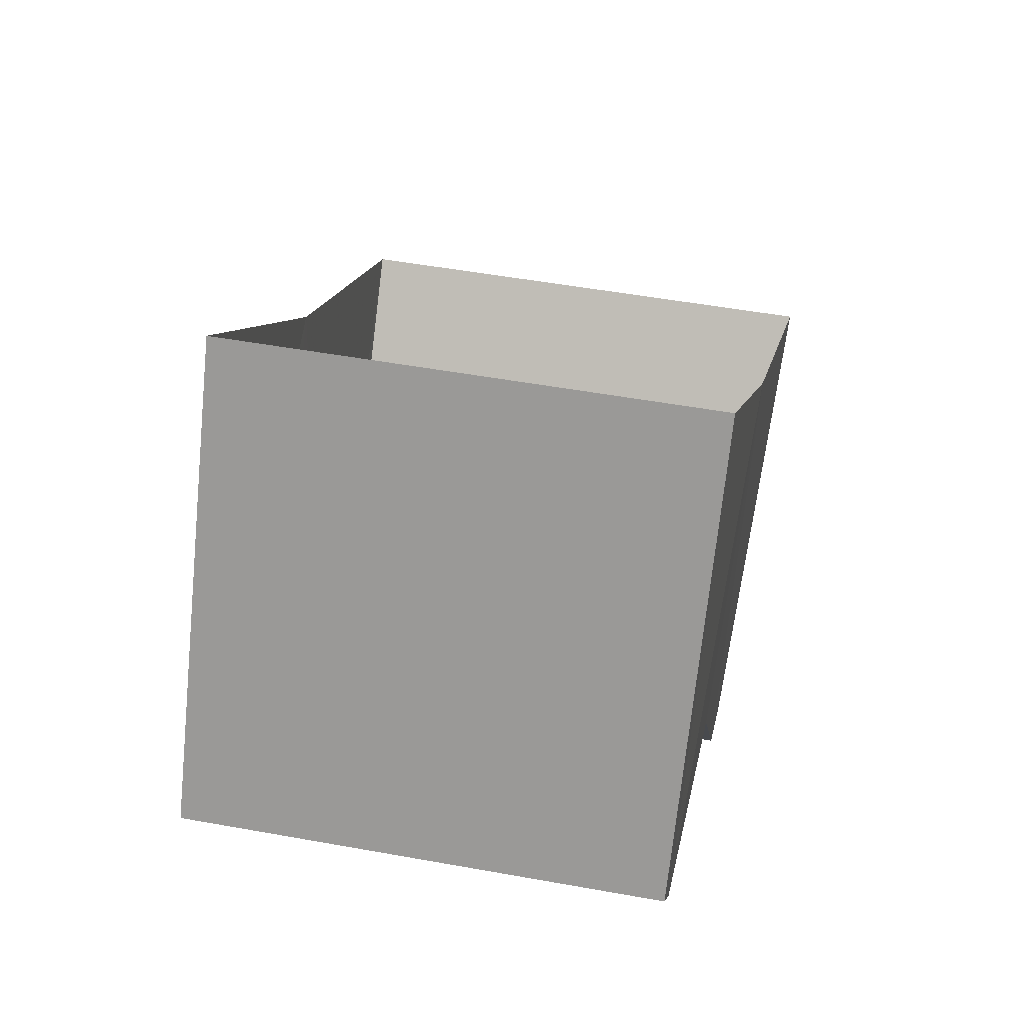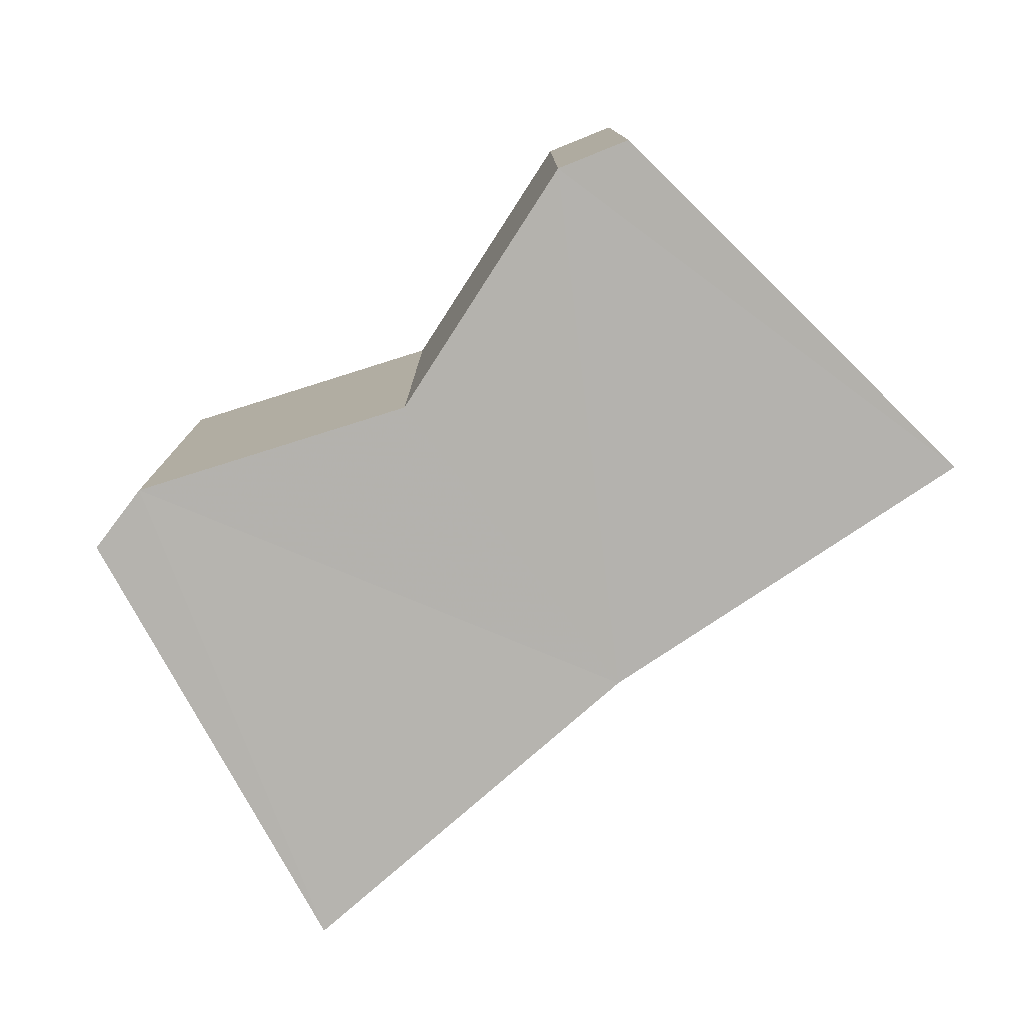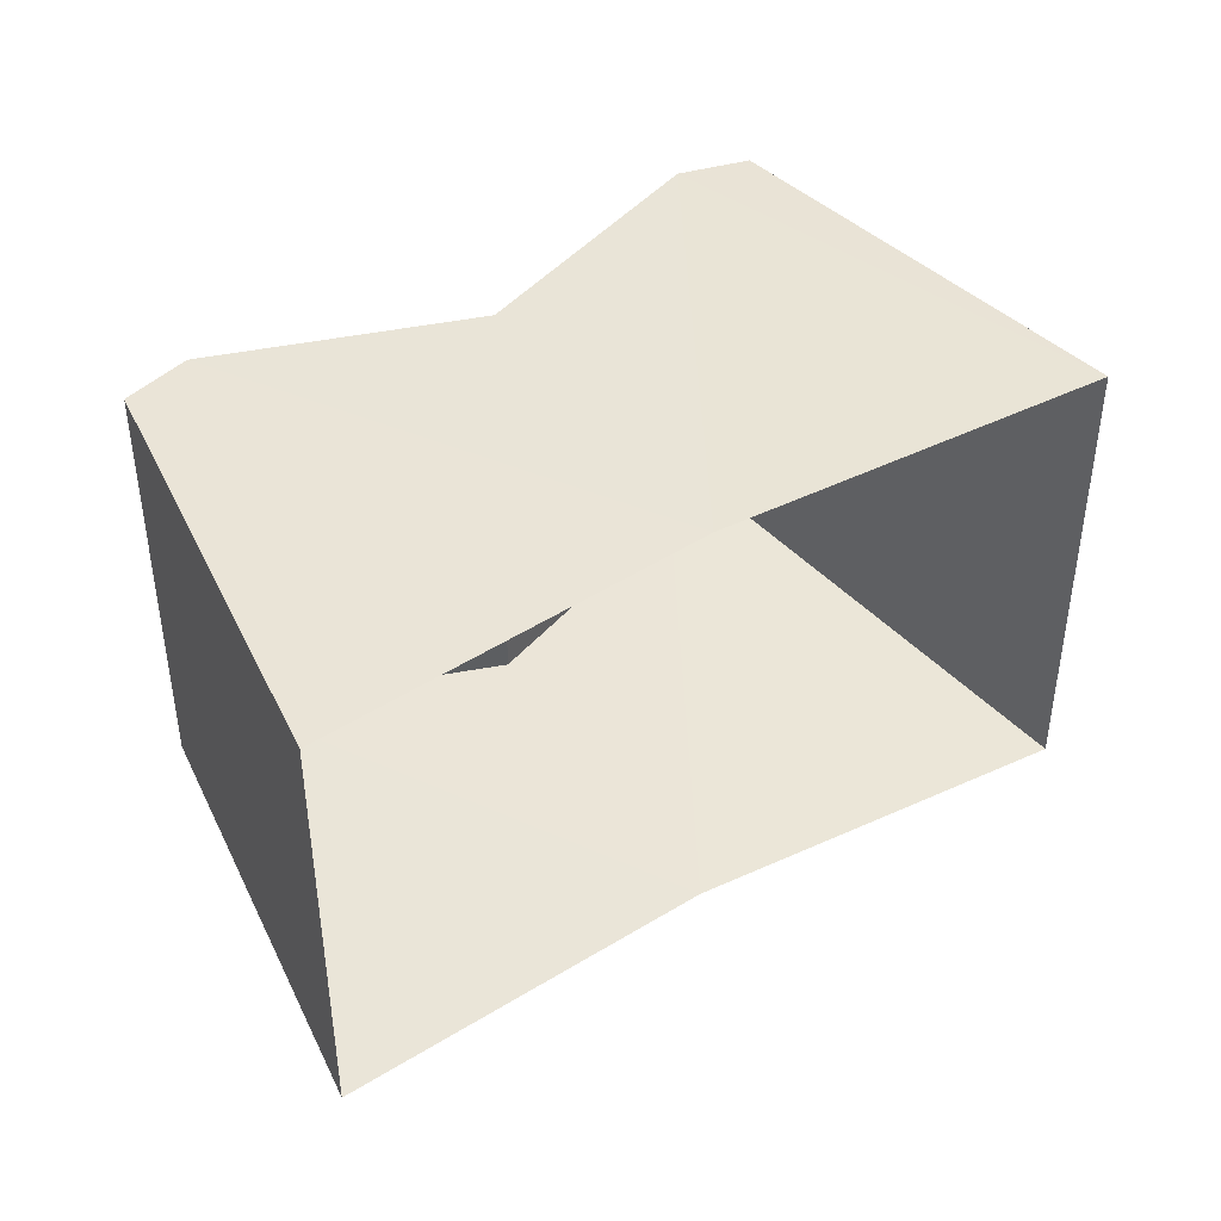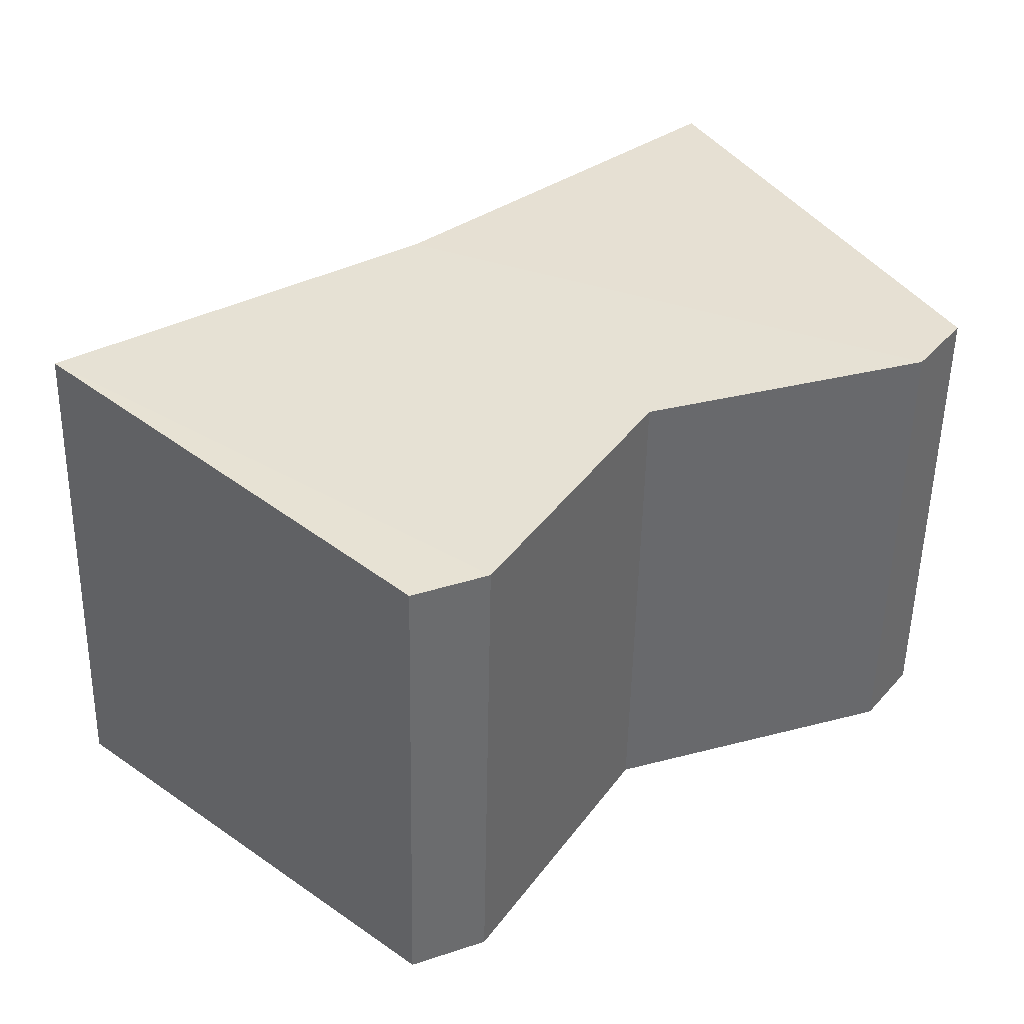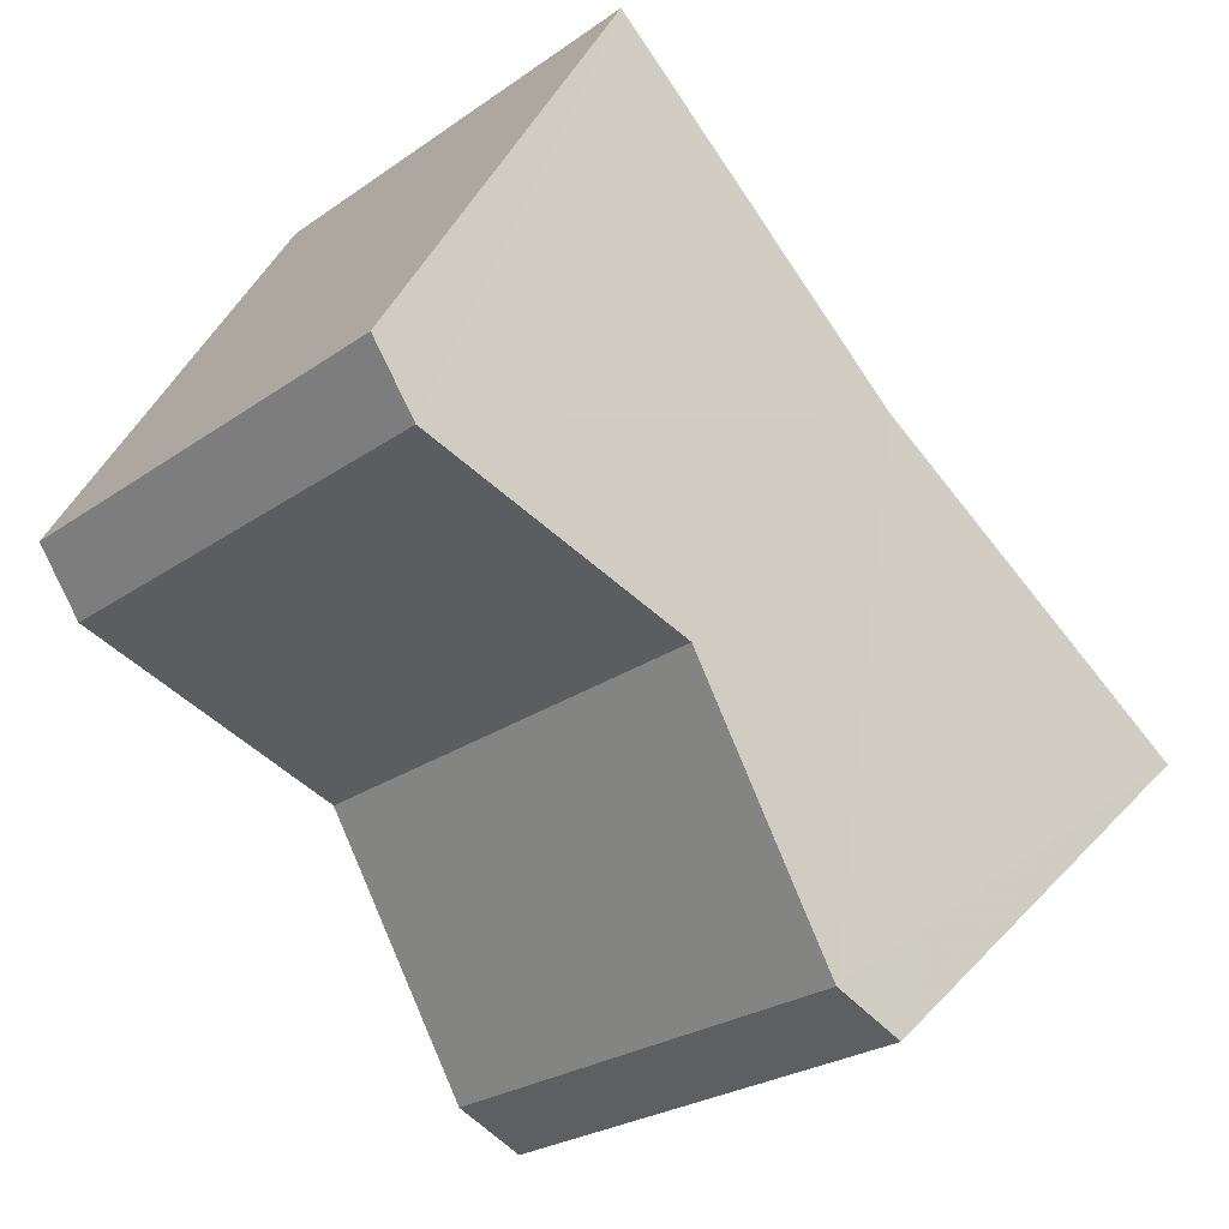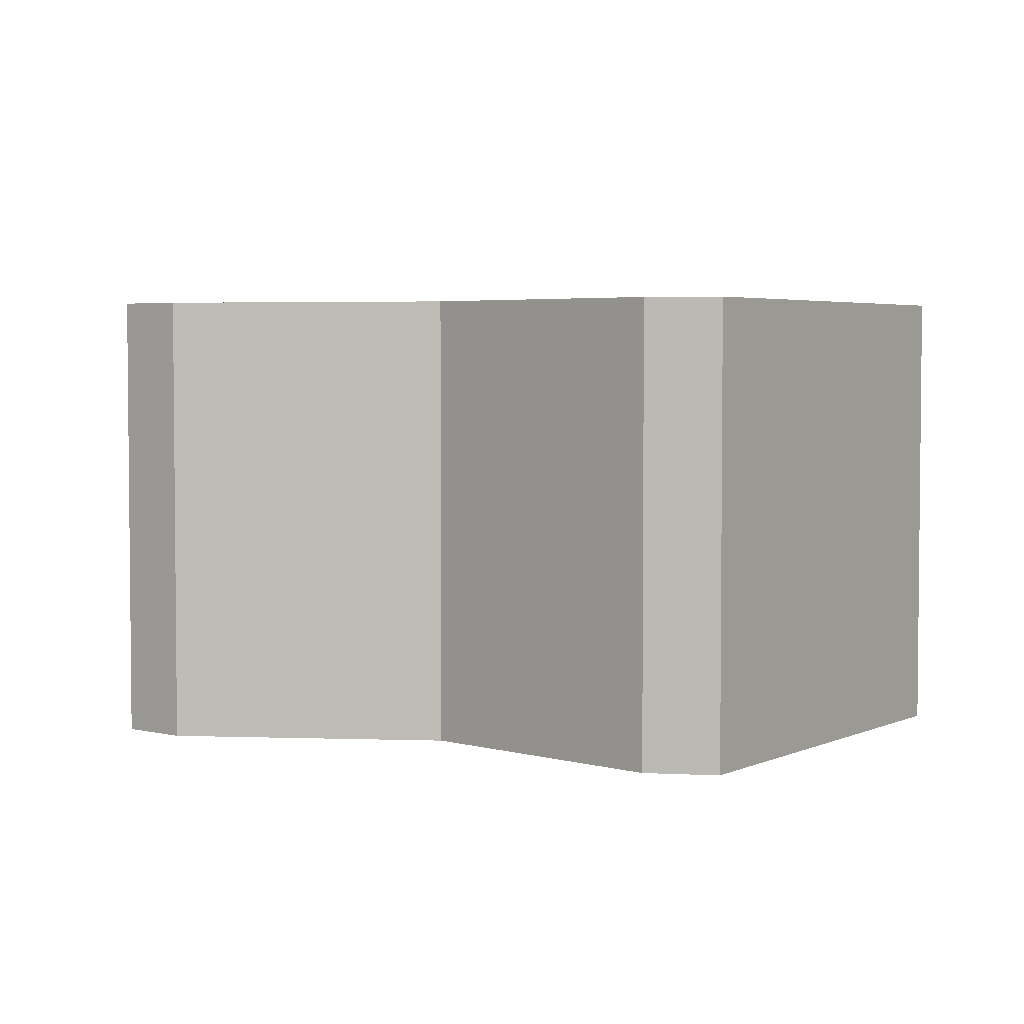
<metadata>
{"format":"obj","ext":"obj","renderer":"f3d","projection":"perspective","resolution":1024,"background":"white","views":[{"elev":50.2,"azim":-78.7,"up":"+Z"},{"elev":-78.7,"azim":-103.6,"up":"+Y"},{"elev":44.4,"azim":6.5,"up":"+Y"},{"elev":-52.2,"azim":178.9,"up":"+Z"},{"elev":-24.9,"azim":-41.3,"up":"+Z"},{"elev":3.6,"azim":-115.5,"up":"+Y"}]}
</metadata>
<code>
v 0.5345 0.7729 -2.908
v 0.4135 1.005 -3.111
v 0.4135 0.7743 -3.111
v 0.4355 1.005 -3.141
v 0.5345 1.006 -2.908
v 0.6854 1.01 -3.048
v 0.4355 0.7743 -3.141
v 0.6854 0.7697 -3.048
v 0.5345 0.7729 -2.908
v 0.6794 0.7732 -3.327
v 0.6448 1.006 -3.312
v 0.6794 1.006 -3.327
v 0.4355 1.005 -3.141
v 0.8533 1.013 -3.167
v 0.8533 0.766 -3.167
v 0.5708 1.006 -3.189
v 0.4355 0.7743 -3.141
v 0.5708 0.7732 -3.189
v 0.8533 1.013 -3.167
v 0.6794 1.006 -3.327
v 0.6448 1.006 -3.312
v 0.5708 0.7732 -3.189
v 0.6448 0.7735 -3.312
v 0.5345 1.006 -2.908
v 0.5708 1.006 -3.189
v 0.4135 1.005 -3.111
v 0.4135 0.7743 -3.111
v 0.6448 0.7735 -3.312
v 0.6794 0.7732 -3.327
v 0.8533 0.766 -3.167
g onfoff_low
f 1 2 3
f 4 5 6
f 7 8 9
f 10 11 12
f 13 3 2
f 10 14 15
f 16 17 13
f 11 18 16
f 19 20 21
f 8 22 23
f 1 24 2
f 6 25 4
f 4 26 5
f 9 27 7
f 7 22 8
f 10 28 11
f 13 17 3
f 10 12 14
f 16 18 17
f 11 28 18
f 21 25 6
f 6 19 21
f 23 29 30
f 30 8 23

</code>
